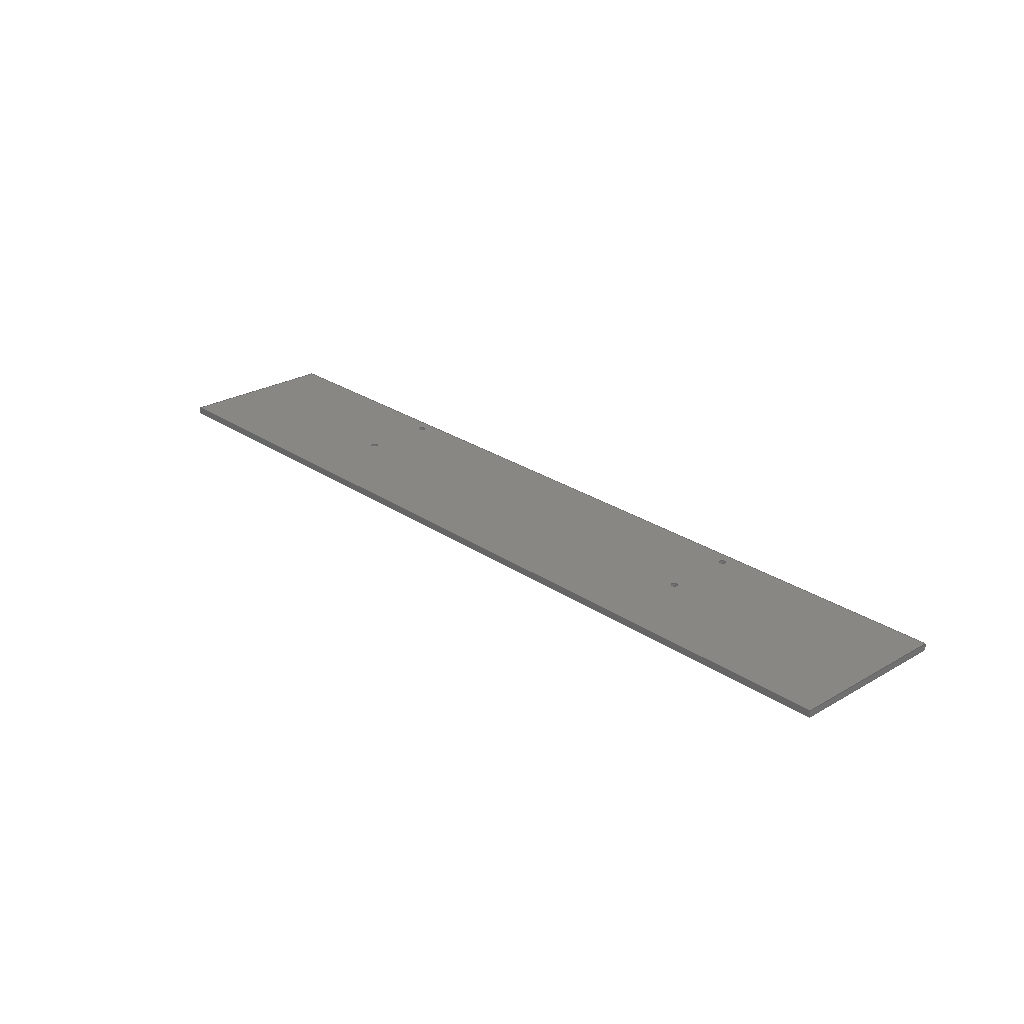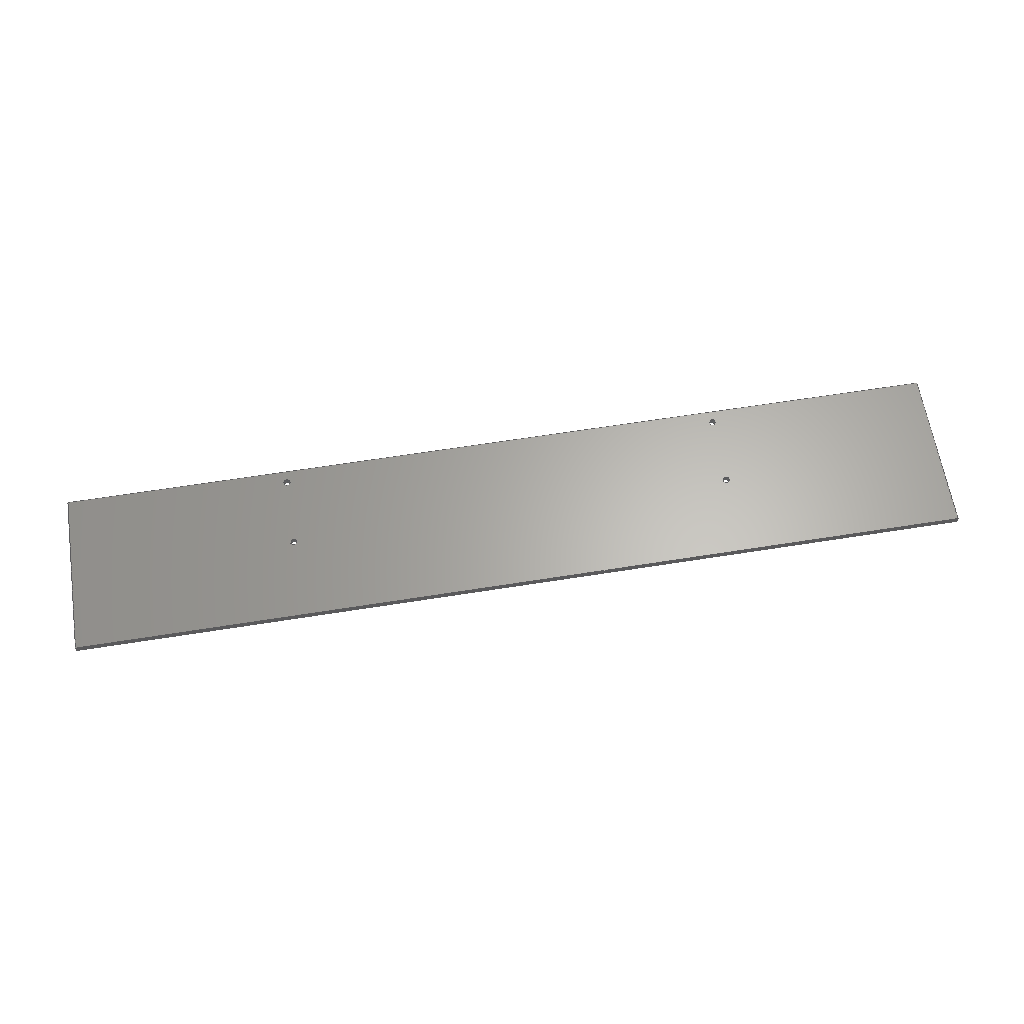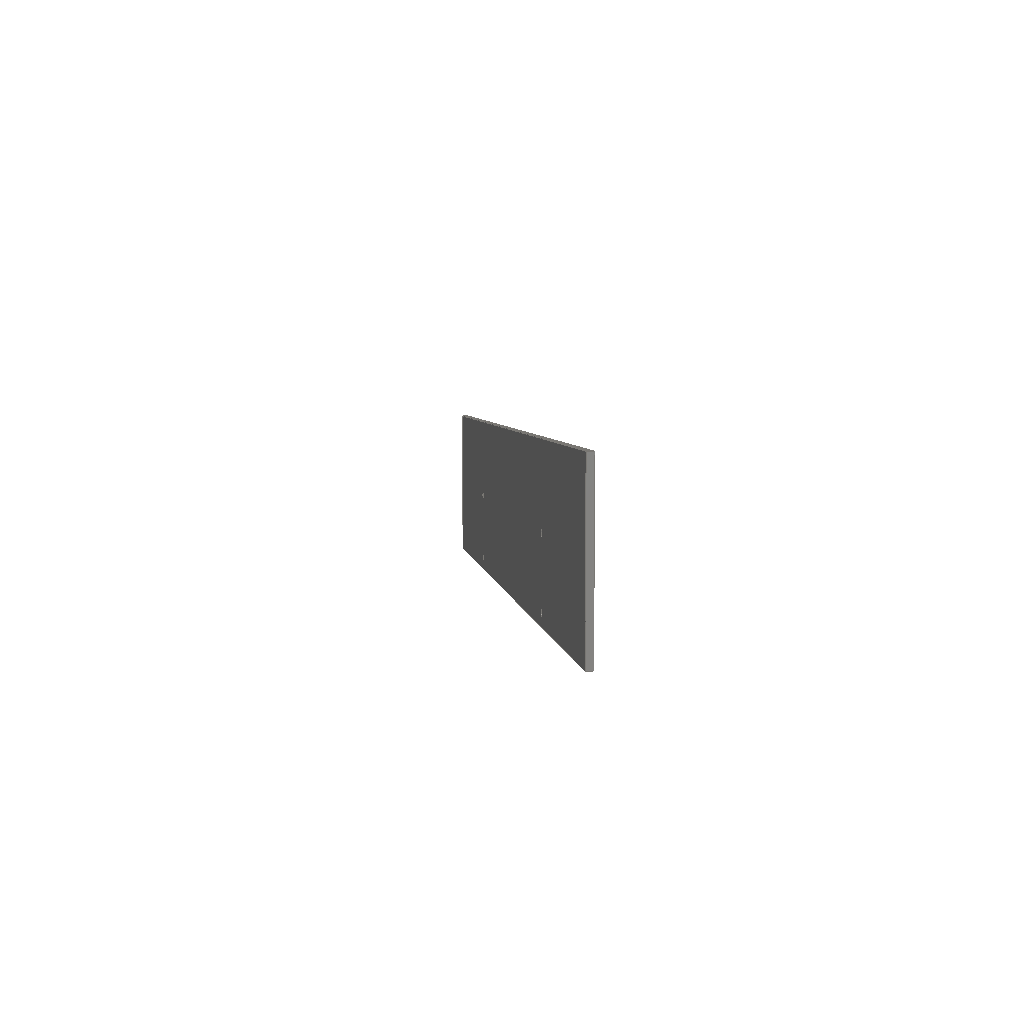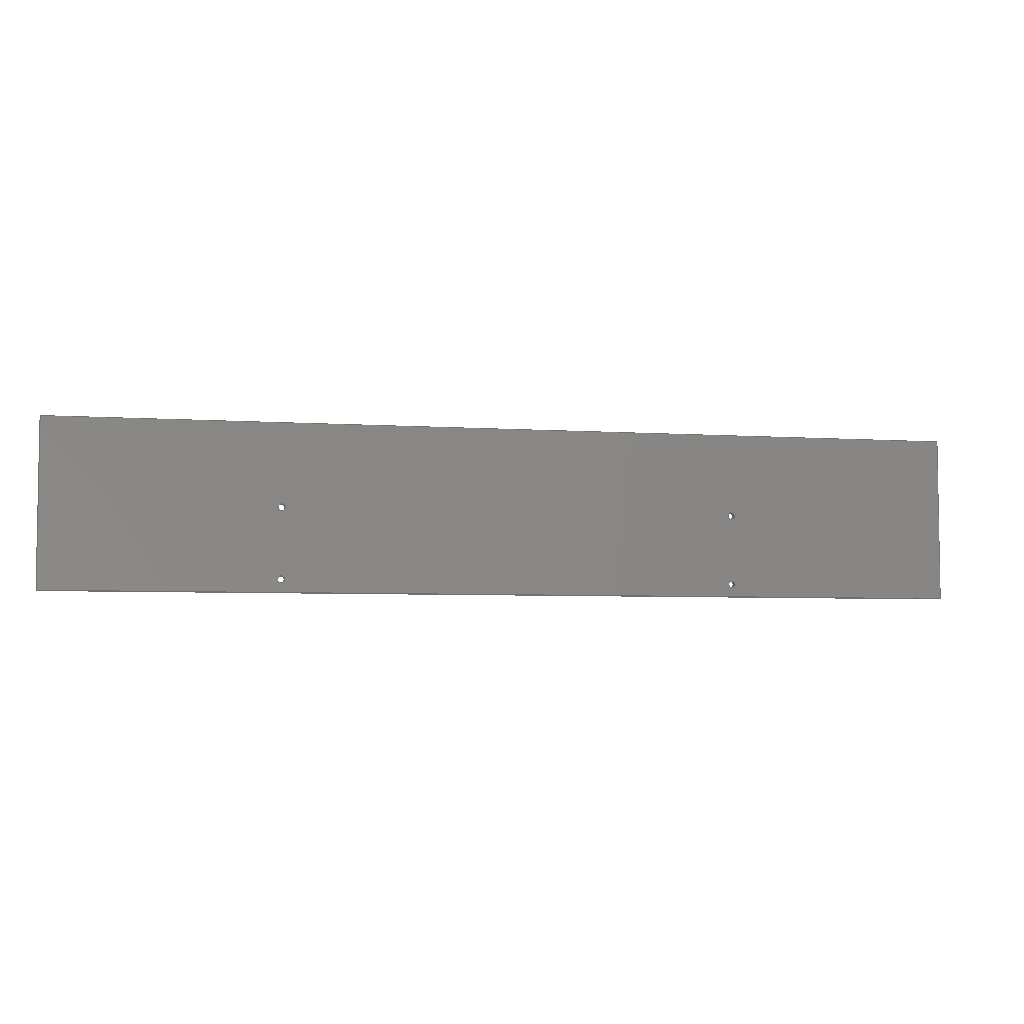
<metadata>
{"format":"step","ext":"stp","renderer":"f3d","projection":"perspective","resolution":1024,"background":"white","views":[{"elev":25.7,"azim":47.2,"up":"+Y"},{"elev":63.9,"azim":-9.1,"up":"+Y"},{"elev":4.7,"azim":82.7,"up":"+Z"},{"elev":-5.1,"azim":167.7,"up":"+Z"}]}
</metadata>
<code>
ISO-10303-21;
DATA;
#1=MECHANICAL_DESIGN_GEOMETRIC_PRESENTATION_REPRESENTATION('',(#4),#316);
#2=SHAPE_REPRESENTATION_RELATIONSHIP('SRR','None',#326,#3);
#3=ADVANCED_BREP_SHAPE_REPRESENTATION('',(#5),#315);
#4=STYLED_ITEM('',(#335),#5);
#5=MANIFOLD_SOLID_BREP('Solid1',#178);
#6=LINE('',#290,#18);
#7=LINE('',#292,#19);
#8=LINE('',#294,#20);
#9=LINE('',#295,#21);
#10=LINE('',#298,#22);
#11=LINE('',#300,#23);
#12=LINE('',#301,#24);
#13=LINE('',#304,#25);
#14=LINE('',#306,#26);
#15=LINE('',#307,#27);
#16=LINE('',#309,#28);
#17=LINE('',#310,#29);
#18=VECTOR('',#244,39.37);
#19=VECTOR('',#245,39.37);
#20=VECTOR('',#246,39.37);
#21=VECTOR('',#247,39.37);
#22=VECTOR('',#250,39.37);
#23=VECTOR('',#251,39.37);
#24=VECTOR('',#252,39.37);
#25=VECTOR('',#255,39.37);
#26=VECTOR('',#256,39.37);
#27=VECTOR('',#257,39.37);
#28=VECTOR('',#260,39.37);
#29=VECTOR('',#261,39.37);
#30=PLANE('',#210);
#31=PLANE('',#211);
#32=PLANE('',#212);
#33=PLANE('',#213);
#34=PLANE('',#214);
#35=PLANE('',#215);
#36=FACE_BOUND('',#59,.T.);
#37=FACE_BOUND('',#61,.T.);
#38=FACE_BOUND('',#63,.T.);
#39=FACE_BOUND('',#65,.T.);
#40=FACE_BOUND('',#71,.T.);
#41=FACE_BOUND('',#72,.T.);
#42=FACE_BOUND('',#73,.T.);
#43=FACE_BOUND('',#74,.T.);
#44=FACE_BOUND('',#76,.T.);
#45=FACE_BOUND('',#77,.T.);
#46=FACE_BOUND('',#78,.T.);
#47=FACE_BOUND('',#79,.T.);
#48=FACE_OUTER_BOUND('',#58,.T.);
#49=FACE_OUTER_BOUND('',#60,.T.);
#50=FACE_OUTER_BOUND('',#62,.T.);
#51=FACE_OUTER_BOUND('',#64,.T.);
#52=FACE_OUTER_BOUND('',#66,.T.);
#53=FACE_OUTER_BOUND('',#67,.T.);
#54=FACE_OUTER_BOUND('',#68,.T.);
#55=FACE_OUTER_BOUND('',#69,.T.);
#56=FACE_OUTER_BOUND('',#70,.T.);
#57=FACE_OUTER_BOUND('',#75,.T.);
#58=EDGE_LOOP('',(#124));
#59=EDGE_LOOP('',(#125));
#60=EDGE_LOOP('',(#126));
#61=EDGE_LOOP('',(#127));
#62=EDGE_LOOP('',(#128));
#63=EDGE_LOOP('',(#129));
#64=EDGE_LOOP('',(#130));
#65=EDGE_LOOP('',(#131));
#66=EDGE_LOOP('',(#132,#133,#134,#135));
#67=EDGE_LOOP('',(#136,#137,#138,#139));
#68=EDGE_LOOP('',(#140,#141,#142,#143));
#69=EDGE_LOOP('',(#144,#145,#146,#147));
#70=EDGE_LOOP('',(#148,#149,#150,#151));
#71=EDGE_LOOP('',(#152));
#72=EDGE_LOOP('',(#153));
#73=EDGE_LOOP('',(#154));
#74=EDGE_LOOP('',(#155));
#75=EDGE_LOOP('',(#156,#157,#158,#159));
#76=EDGE_LOOP('',(#160));
#77=EDGE_LOOP('',(#161));
#78=EDGE_LOOP('',(#162));
#79=EDGE_LOOP('',(#163));
#80=CIRCLE('',#199,0.1325);
#81=CIRCLE('',#200,0.1325);
#82=CIRCLE('',#202,0.1325);
#83=CIRCLE('',#203,0.1325);
#84=CIRCLE('',#205,0.1325);
#85=CIRCLE('',#206,0.1325);
#86=CIRCLE('',#208,0.1325);
#87=CIRCLE('',#209,0.1325);
#88=VERTEX_POINT('',#268);
#89=VERTEX_POINT('',#270);
#90=VERTEX_POINT('',#273);
#91=VERTEX_POINT('',#275);
#92=VERTEX_POINT('',#278);
#93=VERTEX_POINT('',#280);
#94=VERTEX_POINT('',#283);
#95=VERTEX_POINT('',#285);
#96=VERTEX_POINT('',#288);
#97=VERTEX_POINT('',#289);
#98=VERTEX_POINT('',#291);
#99=VERTEX_POINT('',#293);
#100=VERTEX_POINT('',#297);
#101=VERTEX_POINT('',#299);
#102=VERTEX_POINT('',#303);
#103=VERTEX_POINT('',#305);
#104=EDGE_CURVE('',#88,#88,#80,.T.);
#105=EDGE_CURVE('',#89,#89,#81,.T.);
#106=EDGE_CURVE('',#90,#90,#82,.T.);
#107=EDGE_CURVE('',#91,#91,#83,.T.);
#108=EDGE_CURVE('',#92,#92,#84,.T.);
#109=EDGE_CURVE('',#93,#93,#85,.T.);
#110=EDGE_CURVE('',#94,#94,#86,.T.);
#111=EDGE_CURVE('',#95,#95,#87,.T.);
#112=EDGE_CURVE('',#96,#97,#6,.T.);
#113=EDGE_CURVE('',#98,#96,#7,.T.);
#114=EDGE_CURVE('',#98,#99,#8,.T.);
#115=EDGE_CURVE('',#99,#97,#9,.T.);
#116=EDGE_CURVE('',#96,#100,#10,.T.);
#117=EDGE_CURVE('',#101,#100,#11,.T.);
#118=EDGE_CURVE('',#98,#101,#12,.T.);
#119=EDGE_CURVE('',#100,#102,#13,.T.);
#120=EDGE_CURVE('',#103,#102,#14,.T.);
#121=EDGE_CURVE('',#101,#103,#15,.T.);
#122=EDGE_CURVE('',#97,#102,#16,.T.);
#123=EDGE_CURVE('',#99,#103,#17,.T.);
#124=ORIENTED_EDGE('',*,*,#104,.T.);
#125=ORIENTED_EDGE('',*,*,#105,.T.);
#126=ORIENTED_EDGE('',*,*,#106,.T.);
#127=ORIENTED_EDGE('',*,*,#107,.T.);
#128=ORIENTED_EDGE('',*,*,#108,.T.);
#129=ORIENTED_EDGE('',*,*,#109,.T.);
#130=ORIENTED_EDGE('',*,*,#110,.T.);
#131=ORIENTED_EDGE('',*,*,#111,.T.);
#132=ORIENTED_EDGE('',*,*,#112,.F.);
#133=ORIENTED_EDGE('',*,*,#113,.F.);
#134=ORIENTED_EDGE('',*,*,#114,.T.);
#135=ORIENTED_EDGE('',*,*,#115,.T.);
#136=ORIENTED_EDGE('',*,*,#116,.T.);
#137=ORIENTED_EDGE('',*,*,#117,.F.);
#138=ORIENTED_EDGE('',*,*,#118,.F.);
#139=ORIENTED_EDGE('',*,*,#113,.T.);
#140=ORIENTED_EDGE('',*,*,#119,.T.);
#141=ORIENTED_EDGE('',*,*,#120,.F.);
#142=ORIENTED_EDGE('',*,*,#121,.F.);
#143=ORIENTED_EDGE('',*,*,#117,.T.);
#144=ORIENTED_EDGE('',*,*,#122,.F.);
#145=ORIENTED_EDGE('',*,*,#115,.F.);
#146=ORIENTED_EDGE('',*,*,#123,.T.);
#147=ORIENTED_EDGE('',*,*,#120,.T.);
#148=ORIENTED_EDGE('',*,*,#114,.F.);
#149=ORIENTED_EDGE('',*,*,#118,.T.);
#150=ORIENTED_EDGE('',*,*,#121,.T.);
#151=ORIENTED_EDGE('',*,*,#123,.F.);
#152=ORIENTED_EDGE('',*,*,#105,.F.);
#153=ORIENTED_EDGE('',*,*,#107,.F.);
#154=ORIENTED_EDGE('',*,*,#109,.F.);
#155=ORIENTED_EDGE('',*,*,#111,.F.);
#156=ORIENTED_EDGE('',*,*,#112,.T.);
#157=ORIENTED_EDGE('',*,*,#122,.T.);
#158=ORIENTED_EDGE('',*,*,#119,.F.);
#159=ORIENTED_EDGE('',*,*,#116,.F.);
#160=ORIENTED_EDGE('',*,*,#104,.F.);
#161=ORIENTED_EDGE('',*,*,#106,.F.);
#162=ORIENTED_EDGE('',*,*,#108,.F.);
#163=ORIENTED_EDGE('',*,*,#110,.F.);
#164=CYLINDRICAL_SURFACE('',#198,0.1325);
#165=CYLINDRICAL_SURFACE('',#201,0.1325);
#166=CYLINDRICAL_SURFACE('',#204,0.1325);
#167=CYLINDRICAL_SURFACE('',#207,0.1325);
#168=ADVANCED_FACE('',(#48,#36),#164,.F.);
#169=ADVANCED_FACE('',(#49,#37),#165,.F.);
#170=ADVANCED_FACE('',(#50,#38),#166,.F.);
#171=ADVANCED_FACE('',(#51,#39),#167,.F.);
#172=ADVANCED_FACE('',(#52),#30,.T.);
#173=ADVANCED_FACE('',(#53),#31,.F.);
#174=ADVANCED_FACE('',(#54),#32,.F.);
#175=ADVANCED_FACE('',(#55),#33,.T.);
#176=ADVANCED_FACE('',(#56,#40,#41,#42,#43),#34,.T.);
#177=ADVANCED_FACE('',(#57,#44,#45,#46,#47),#35,.F.);
#178=CLOSED_SHELL('',(#168,#169,#170,#171,#172,#173,#174,#175,#176,#177));
#179=DERIVED_UNIT_ELEMENT(#181,0);
#180=DERIVED_UNIT_ELEMENT(#320,0);
#181=(
MASS_UNIT()
NAMED_UNIT(*)
SI_UNIT($,.GRAM.)
);
#182=DERIVED_UNIT((#179,#180));
#183=MEASURE_REPRESENTATION_ITEM('density measure',
POSITIVE_RATIO_MEASURE(1.2),#182);
#184=PROPERTY_DEFINITION_REPRESENTATION(#189,#186);
#185=PROPERTY_DEFINITION_REPRESENTATION(#190,#187);
#186=REPRESENTATION('material name',(#188),#315);
#187=REPRESENTATION('density',(#183),#315);
#188=DESCRIPTIVE_REPRESENTATION_ITEM('Polycarbonate, Clear',
'Polycarbonate, Clear');
#189=PROPERTY_DEFINITION('material property','material name',#328);
#190=PROPERTY_DEFINITION('material property','density of part',#328);
#191=DATE_TIME_ROLE('creation_date');
#192=APPLIED_DATE_AND_TIME_ASSIGNMENT(#193,#191,(#328));
#193=DATE_AND_TIME(#194,#195);
#194=CALENDAR_DATE(2017,17,12);
#195=LOCAL_TIME(23,39,17,#196);
#196=COORDINATED_UNIVERSAL_TIME_OFFSET(0,0,.BEHIND.);
#197=AXIS2_PLACEMENT_3D('placement',#266,#216,#217);
#198=AXIS2_PLACEMENT_3D('',#267,#218,#219);
#199=AXIS2_PLACEMENT_3D('',#269,#220,#221);
#200=AXIS2_PLACEMENT_3D('',#271,#222,#223);
#201=AXIS2_PLACEMENT_3D('',#272,#224,#225);
#202=AXIS2_PLACEMENT_3D('',#274,#226,#227);
#203=AXIS2_PLACEMENT_3D('',#276,#228,#229);
#204=AXIS2_PLACEMENT_3D('',#277,#230,#231);
#205=AXIS2_PLACEMENT_3D('',#279,#232,#233);
#206=AXIS2_PLACEMENT_3D('',#281,#234,#235);
#207=AXIS2_PLACEMENT_3D('',#282,#236,#237);
#208=AXIS2_PLACEMENT_3D('',#284,#238,#239);
#209=AXIS2_PLACEMENT_3D('',#286,#240,#241);
#210=AXIS2_PLACEMENT_3D('',#287,#242,#243);
#211=AXIS2_PLACEMENT_3D('',#296,#248,#249);
#212=AXIS2_PLACEMENT_3D('',#302,#253,#254);
#213=AXIS2_PLACEMENT_3D('',#308,#258,#259);
#214=AXIS2_PLACEMENT_3D('',#311,#262,#263);
#215=AXIS2_PLACEMENT_3D('',#312,#264,#265);
#216=DIRECTION('axis',(0,0,1));
#217=DIRECTION('refdir',(1,0,0));
#218=DIRECTION('center_axis',(0,-1,0));
#219=DIRECTION('ref_axis',(0,0,-1));
#220=DIRECTION('center_axis',(0,1,0));
#221=DIRECTION('ref_axis',(0,0,-1));
#222=DIRECTION('center_axis',(0,-1,0));
#223=DIRECTION('ref_axis',(0,0,-1));
#224=DIRECTION('center_axis',(0,-1,0));
#225=DIRECTION('ref_axis',(0,0,-1));
#226=DIRECTION('center_axis',(0,1,0));
#227=DIRECTION('ref_axis',(0,0,-1));
#228=DIRECTION('center_axis',(0,-1,0));
#229=DIRECTION('ref_axis',(0,0,-1));
#230=DIRECTION('center_axis',(0,-1,0));
#231=DIRECTION('ref_axis',(0,0,-1));
#232=DIRECTION('center_axis',(0,1,0));
#233=DIRECTION('ref_axis',(0,0,-1));
#234=DIRECTION('center_axis',(0,-1,0));
#235=DIRECTION('ref_axis',(0,0,-1));
#236=DIRECTION('center_axis',(0,-1,0));
#237=DIRECTION('ref_axis',(0,0,-1));
#238=DIRECTION('center_axis',(0,1,0));
#239=DIRECTION('ref_axis',(0,0,-1));
#240=DIRECTION('center_axis',(0,-1,0));
#241=DIRECTION('ref_axis',(0,0,-1));
#242=DIRECTION('center_axis',(0,0,1));
#243=DIRECTION('ref_axis',(1,0,0));
#244=DIRECTION('',(1,0,0));
#245=DIRECTION('',(0,1,0));
#246=DIRECTION('',(1,0,0));
#247=DIRECTION('',(0,1,0));
#248=DIRECTION('center_axis',(1,0,0));
#249=DIRECTION('ref_axis',(0,0,-1));
#250=DIRECTION('',(0,0,-1));
#251=DIRECTION('',(0,1,0));
#252=DIRECTION('',(0,0,-1));
#253=DIRECTION('center_axis',(0,0,1));
#254=DIRECTION('ref_axis',(1,0,0));
#255=DIRECTION('',(1,0,0));
#256=DIRECTION('',(0,1,0));
#257=DIRECTION('',(1,0,0));
#258=DIRECTION('center_axis',(1,0,0));
#259=DIRECTION('ref_axis',(0,0,-1));
#260=DIRECTION('',(0,0,-1));
#261=DIRECTION('',(0,0,-1));
#262=DIRECTION('center_axis',(0,-1,0));
#263=DIRECTION('ref_axis',(1,0,0));
#264=DIRECTION('center_axis',(0,-1,0));
#265=DIRECTION('ref_axis',(1,0,0));
#266=CARTESIAN_POINT('',(0,0,0));
#267=CARTESIAN_POINT('Origin',(27,36.37,-29.44));
#268=CARTESIAN_POINT('',(27,0,-29.57));
#269=CARTESIAN_POINT('Origin',(27,0,-29.44));
#270=CARTESIAN_POINT('',(27,-0.25,-29.57));
#271=CARTESIAN_POINT('Origin',(27,-0.25,-29.44));
#272=CARTESIAN_POINT('Origin',(27,36.37,-32.19));
#273=CARTESIAN_POINT('',(27,0,-32.32));
#274=CARTESIAN_POINT('Origin',(27,0,-32.19));
#275=CARTESIAN_POINT('',(27,-0.25,-32.32));
#276=CARTESIAN_POINT('Origin',(27,-0.25,-32.19));
#277=CARTESIAN_POINT('Origin',(9,36.37,-32.19));
#278=CARTESIAN_POINT('',(9,0,-32.32));
#279=CARTESIAN_POINT('Origin',(9,0,-32.19));
#280=CARTESIAN_POINT('',(9,-0.25,-32.32));
#281=CARTESIAN_POINT('Origin',(9,-0.25,-32.19));
#282=CARTESIAN_POINT('Origin',(9,36.37,-29.44));
#283=CARTESIAN_POINT('',(9,0,-29.57));
#284=CARTESIAN_POINT('Origin',(9,0,-29.44));
#285=CARTESIAN_POINT('',(9,-0.25,-29.57));
#286=CARTESIAN_POINT('Origin',(9,-0.25,-29.44));
#287=CARTESIAN_POINT('Origin',(18,-0.25,-26.19));
#288=CARTESIAN_POINT('',(0,0,-26.19));
#289=CARTESIAN_POINT('',(36,0,-26.19));
#290=CARTESIAN_POINT('',(18,0,-26.19));
#291=CARTESIAN_POINT('',(0,-0.25,-26.19));
#292=CARTESIAN_POINT('',(0,-0.25,-26.19));
#293=CARTESIAN_POINT('',(36,-0.25,-26.19));
#294=CARTESIAN_POINT('',(18,-0.25,-26.19));
#295=CARTESIAN_POINT('',(36,-0.25,-26.19));
#296=CARTESIAN_POINT('Origin',(0,-0.25,-29.44));
#297=CARTESIAN_POINT('',(0,0,-32.69));
#298=CARTESIAN_POINT('',(0,0,-29.44));
#299=CARTESIAN_POINT('',(0,-0.25,-32.69));
#300=CARTESIAN_POINT('',(0,-0.25,-32.69));
#301=CARTESIAN_POINT('',(0,-0.25,-29.44));
#302=CARTESIAN_POINT('Origin',(18,-0.25,-32.69));
#303=CARTESIAN_POINT('',(36,0,-32.69));
#304=CARTESIAN_POINT('',(18,0,-32.69));
#305=CARTESIAN_POINT('',(36,-0.25,-32.69));
#306=CARTESIAN_POINT('',(36,-0.25,-32.69));
#307=CARTESIAN_POINT('',(18,-0.25,-32.69));
#308=CARTESIAN_POINT('Origin',(36,-0.25,-29.44));
#309=CARTESIAN_POINT('',(36,0,-29.44));
#310=CARTESIAN_POINT('',(36,-0.25,-29.44));
#311=CARTESIAN_POINT('Origin',(18,-0.25,-29.44));
#312=CARTESIAN_POINT('Origin',(18,0,-29.44));
#313=UNCERTAINTY_MEASURE_WITH_UNIT(LENGTH_MEASURE(0.0003937),
#318,'DISTANCE_ACCURACY_VALUE',
'Maximum model space distance between geometric entities at asserted c
onnectivities');
#314=UNCERTAINTY_MEASURE_WITH_UNIT(LENGTH_MEASURE(0.0003937),
#318,'DISTANCE_ACCURACY_VALUE',
'Maximum model space distance between geometric entities at asserted c
onnectivities');
#315=(
GEOMETRIC_REPRESENTATION_CONTEXT(3)
GLOBAL_UNCERTAINTY_ASSIGNED_CONTEXT((#313))
GLOBAL_UNIT_ASSIGNED_CONTEXT((#318,#323,#322))
REPRESENTATION_CONTEXT('','3D')
);
#316=(
GEOMETRIC_REPRESENTATION_CONTEXT(3)
GLOBAL_UNCERTAINTY_ASSIGNED_CONTEXT((#314))
GLOBAL_UNIT_ASSIGNED_CONTEXT((#318,#323,#322))
REPRESENTATION_CONTEXT('','3D')
);
#317=DIMENSIONAL_EXPONENTS(1,0,0,0,0,0,0);
#318=(
CONVERSION_BASED_UNIT('inch',#321)
LENGTH_UNIT()
NAMED_UNIT(#317)
);
#319=(
LENGTH_UNIT()
NAMED_UNIT(*)
SI_UNIT(.MILLI.,.METRE.)
);
#320=(
LENGTH_UNIT()
NAMED_UNIT(*)
SI_UNIT(.CENTI.,.METRE.)
);
#321=LENGTH_MEASURE_WITH_UNIT(LENGTH_MEASURE(25.4),#319);
#322=(
NAMED_UNIT(*)
SI_UNIT($,.STERADIAN.)
SOLID_ANGLE_UNIT()
);
#323=(
NAMED_UNIT(*)
PLANE_ANGLE_UNIT()
SI_UNIT($,.RADIAN.)
);
#324=SHAPE_DEFINITION_REPRESENTATION(#325,#326);
#325=PRODUCT_DEFINITION_SHAPE('',$,#328);
#326=SHAPE_REPRESENTATION('',(#197),#315);
#327=PRODUCT_DEFINITION_CONTEXT('part definition',#332,'design');
#328=PRODUCT_DEFINITION('GE-18019','GE-18019',#329,#327);
#329=PRODUCT_DEFINITION_FORMATION('ANY',$,#334);
#330=PRODUCT_RELATED_PRODUCT_CATEGORY('GE-18019','GE-18019',(#334));
#331=APPLICATION_PROTOCOL_DEFINITION('international standard',
'automotive_design',2009,#332);
#332=APPLICATION_CONTEXT(
'Core Data for Automotive Mechanical Design Process');
#333=PRODUCT_CONTEXT('part definition',#332,'mechanical');
#334=PRODUCT('GE-18019','GE-18019',$,(#333));
#335=PRESENTATION_STYLE_ASSIGNMENT((#336));
#336=SURFACE_STYLE_USAGE(.BOTH.,#337);
#337=SURFACE_SIDE_STYLE('',(#338));
#338=SURFACE_STYLE_FILL_AREA(#339);
#339=FILL_AREA_STYLE('',(#340));
#340=FILL_AREA_STYLE_COLOUR('',#341);
#341=COLOUR_RGB('',0.01961,0.01961,0.01961);
ENDSEC;
END-ISO-10303-21;

</code>
